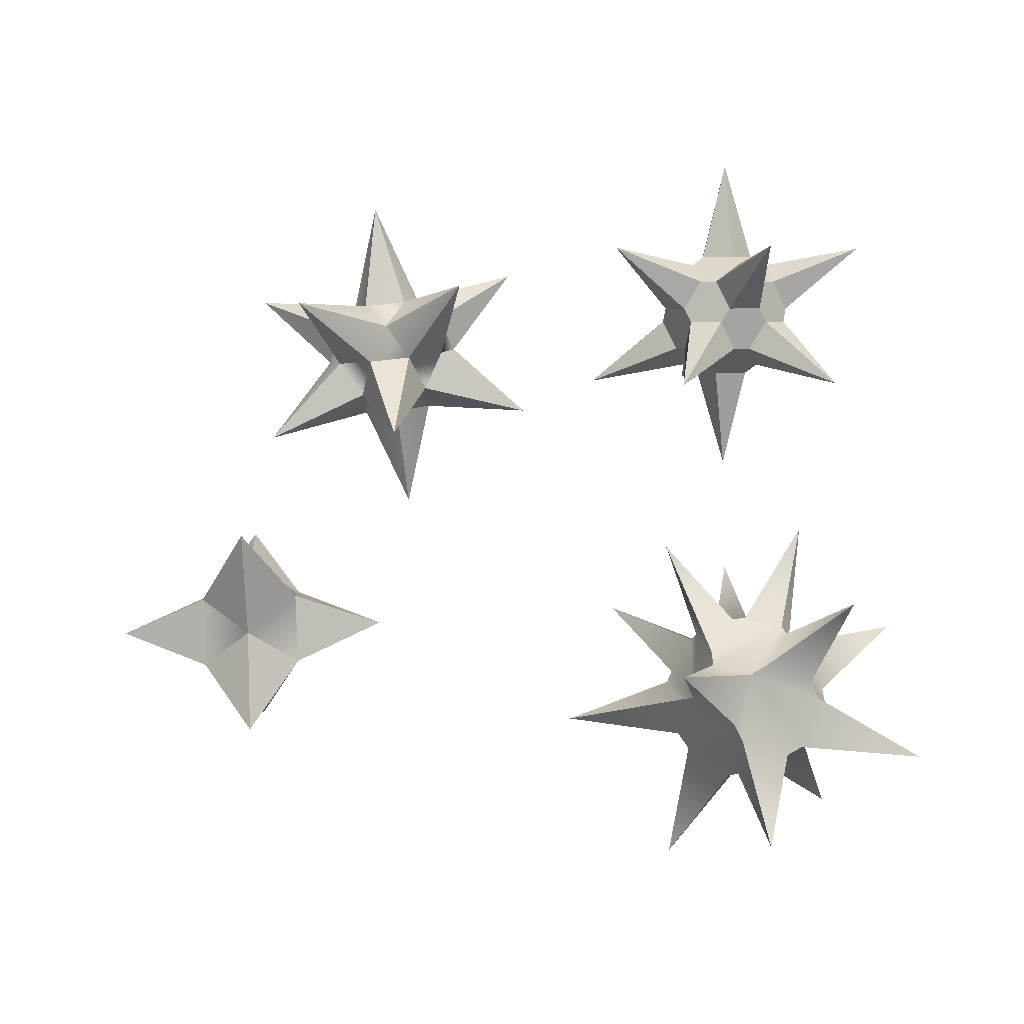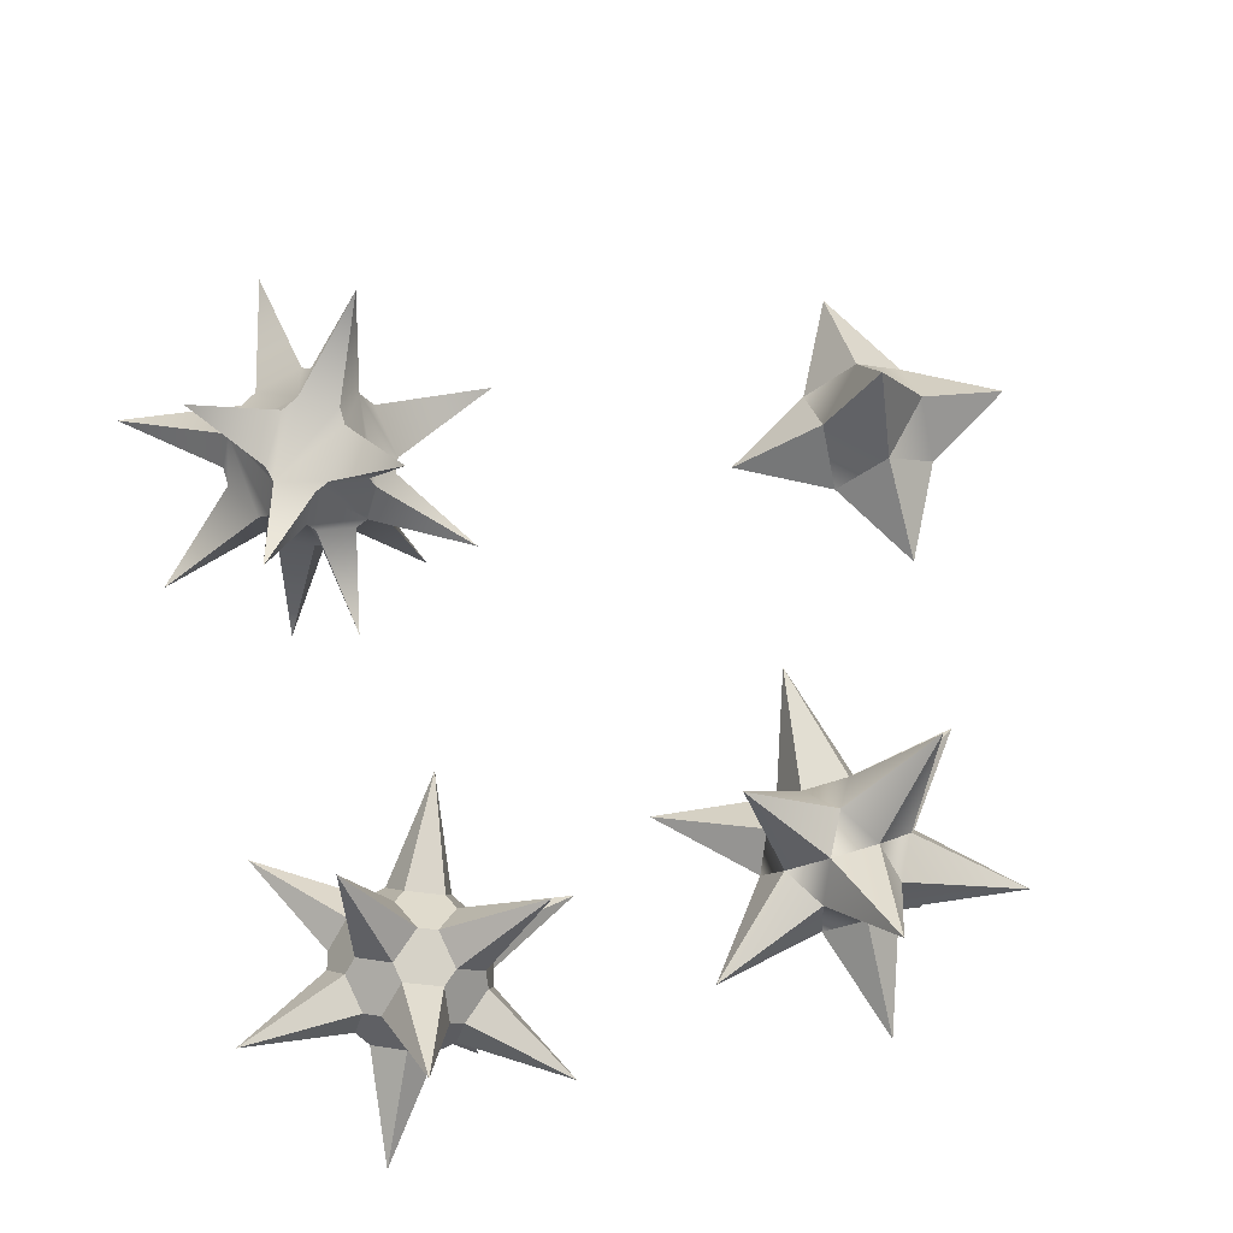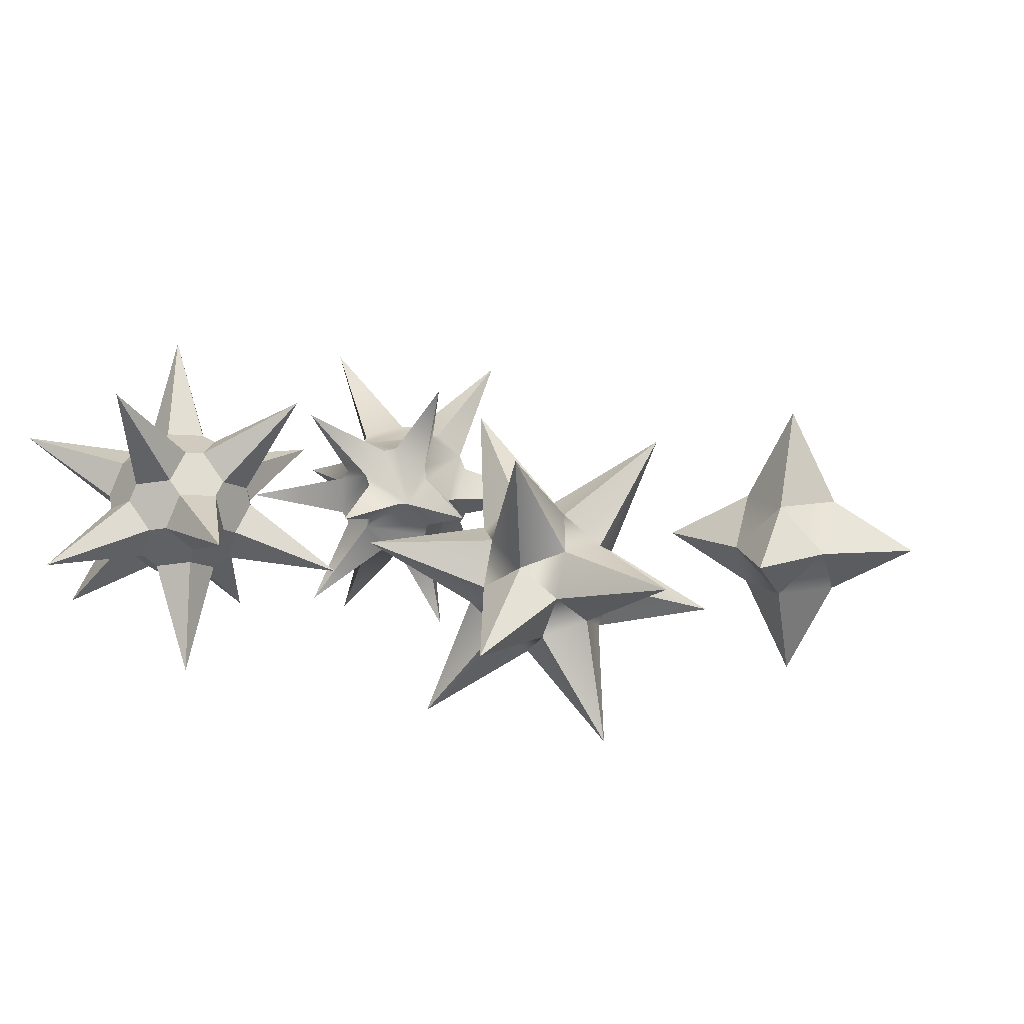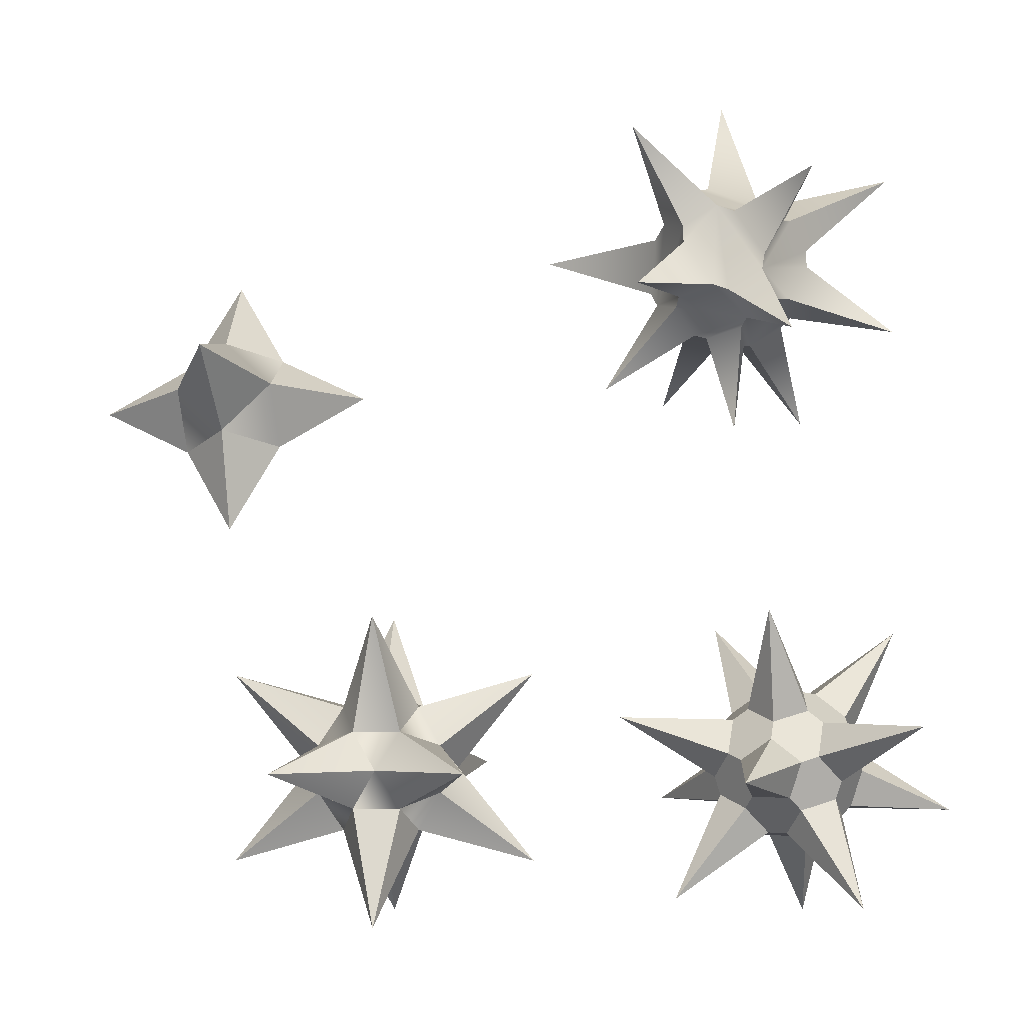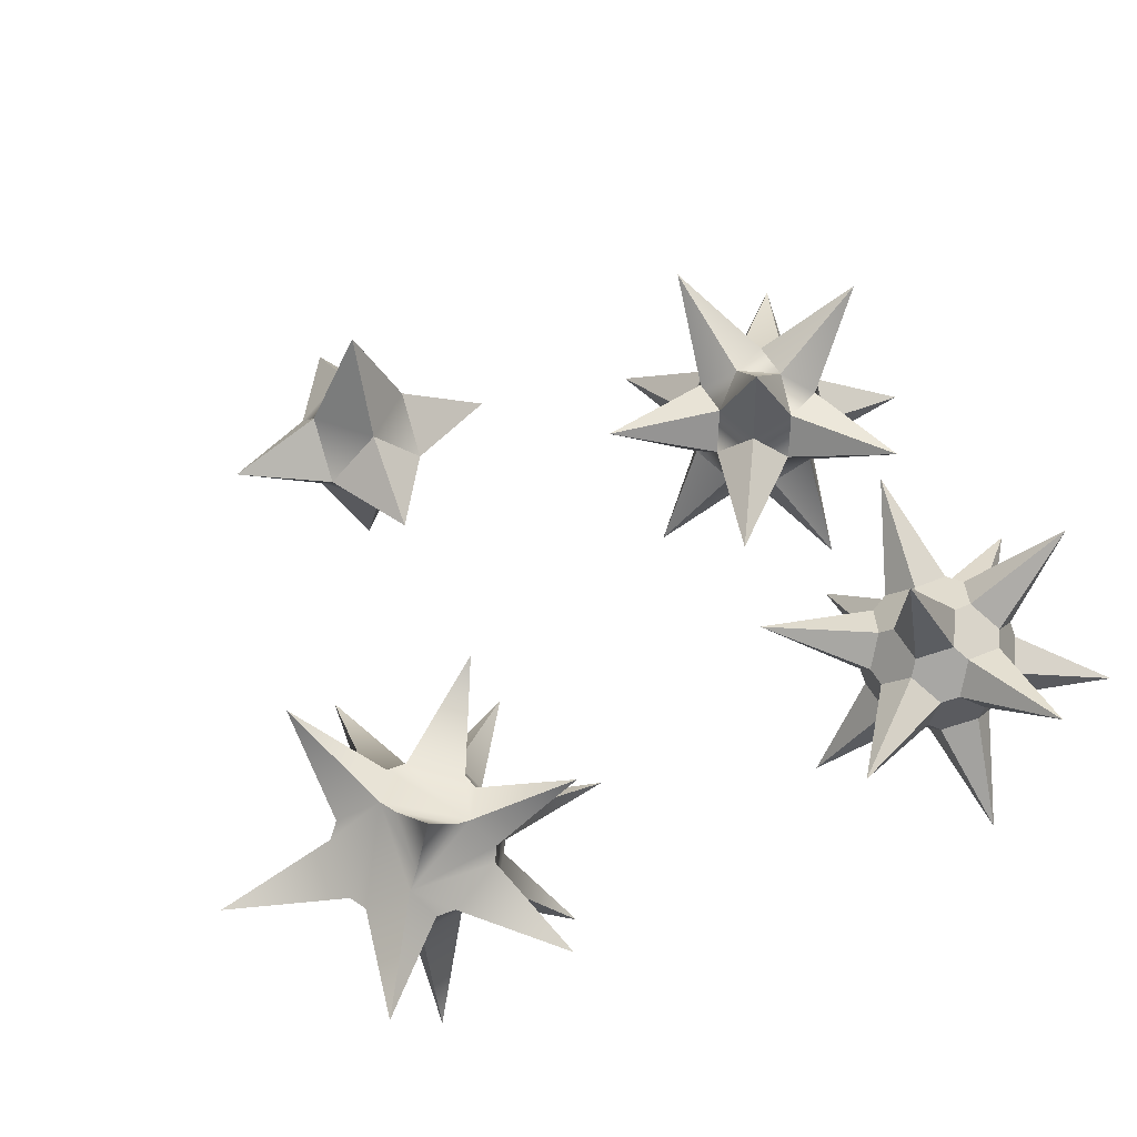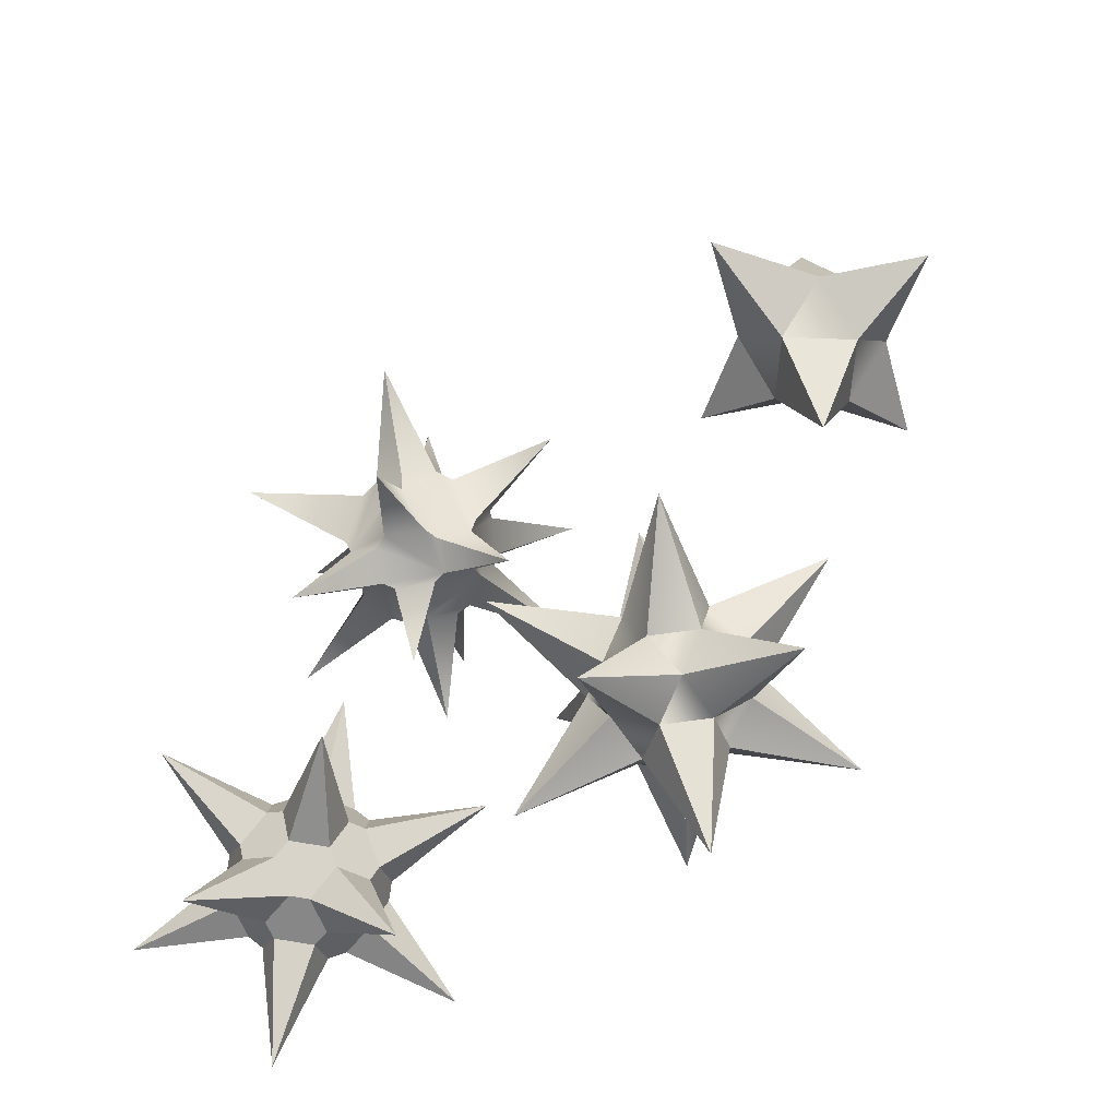
<metadata>
{"format":"obj","ext":"obj","renderer":"f3d","projection":"perspective","resolution":1024,"background":"white","views":[{"elev":46.3,"azim":-3.3,"up":"+Y"},{"elev":73.3,"azim":163.4,"up":"+Y"},{"elev":11.7,"azim":-160.1,"up":"+Y"},{"elev":-23.1,"azim":8.2,"up":"+Z"},{"elev":48.4,"azim":67.5,"up":"+Y"},{"elev":-50.4,"azim":-137.4,"up":"+Z"}]}
</metadata>
<code>
g default
v 2.682 0.138 -0.5026
v 2.971 0.4651 -0.1097
v 2.486 0.6749 -0.366
v 2.106 0.2306 -0.427
v 2.357 -0.2538 -0.2086
v 2.892 -0.1089 -0.01247
v 2.826 0.2755 0.427
v 2.575 0.7599 0.2086
v 2.04 0.615 0.01247
v 1.961 0.04104 0.1097
v 2.446 -0.1688 0.366
v 2.25 0.3682 0.5026
v 2.535 0.3029 -0.224
v 2.515 0.3566 -0.2103
v 2.573 0.422 -0.1317
v 2.622 0.401 -0.1061
v 2.661 0.2936 -0.1334
v 2.632 0.2609 -0.1727
v 2.459 0.214 -0.2362
v 2.401 0.2233 -0.2286
v 2.362 0.3307 -0.2013
v 2.4 0.3751 -0.1952
v 2.509 0.1172 -0.1925
v 2.476 0.07798 -0.1631
v 2.361 0.09651 -0.148
v 2.336 0.145 -0.1698
v 2.616 0.1461 -0.1533
v 2.637 0.1214 -0.1043
v 2.572 0.0431 -0.04545
v 2.518 0.02861 -0.06506
v 2.703 0.2443 -0.03542
v 2.695 0.1869 -0.02569
v 2.494 0.481 -0.06808
v 2.503 0.4895 -0.01062
v 2.6 0.4475 0.04062
v 2.639 0.418 0.008788
v 2.273 0.3187 -0.1256
v 2.266 0.3572 -0.08167
v 2.342 0.446 -0.06945
v 2.387 0.452 -0.1073
v 2.332 0.0586 -0.04062
v 2.293 0.08808 -0.008788
v 2.242 0.185 -0.05248
v 2.257 0.2039 -0.1062
v 2.59 0.0601 0.06945
v 2.545 0.05411 0.1073
v 2.438 0.02513 0.06808
v 2.429 0.01663 0.01062
v 2.69 0.3211 0.05248
v 2.675 0.3022 0.1062
v 2.659 0.1874 0.1256
v 2.666 0.149 0.08167
v 2.571 0.4096 0.148
v 2.596 0.3612 0.1698
v 2.36 0.463 0.04545
v 2.414 0.4775 0.06506
v 2.229 0.2618 0.03542
v 2.237 0.3192 0.02569
v 2.359 0.0841 0.1317
v 2.31 0.1051 0.1061
v 2.57 0.1754 0.2013
v 2.532 0.131 0.1952
v 2.456 0.4281 0.1631
v 2.423 0.389 0.1925
v 2.473 0.2921 0.2362
v 2.531 0.2828 0.2286
v 2.295 0.3847 0.1043
v 2.316 0.36 0.1533
v 2.271 0.2125 0.1334
v 2.3 0.2452 0.1727
v 2.417 0.1495 0.2103
v 2.397 0.2032 0.224
g pPlatonic2
f 1 13 18
f 1 19 13
f 1 23 19
f 1 27 23
f 1 18 27
f 2 16 36
f 3 22 40
f 4 26 44
f 5 30 48
f 49 31 2
f 2 36 49
f 3 40 33
f 4 44 37
f 5 48 41
f 6 52 45
f 7 54 66
f 8 56 63
f 9 58 67
f 10 60 69
f 66 61 7
f 31 17 2
f 24 30 5
f 20 26 4
f 14 22 3
f 17 16 2
f 50 54 7
f 6 32 52
f 28 32 6
f 15 14 3
f 33 15 3
f 34 56 8
f 35 34 8
f 18 13 14 15 16 17
f 21 20 4
f 37 21 4
f 38 58 9
f 39 38 9
f 13 19 20 21 22 14
f 25 24 5
f 41 25 5
f 42 60 10
f 43 42 10
f 19 23 24 25 26 20
f 29 28 6
f 45 29 6
f 61 51 7
f 47 46 11
f 23 27 28 29 30 24
f 27 18 17 31 32 28
f 51 50 7
f 11 62 71
f 46 62 11
f 52 32 31 49 50 51
f 53 35 8
f 63 53 8
f 67 55 9
f 65 64 12
f 49 36 35 53 54 50
f 36 16 15 33 34 35
f 55 39 9
f 69 57 10
f 64 68 12
f 33 40 39 55 56 34
f 40 22 21 37 38 39
f 57 43 10
f 71 59 11
f 68 70 12
f 37 44 43 57 58 38
f 44 26 25 41 42 43
f 59 47 11
f 72 65 12
f 70 72 12
f 41 48 47 59 60 42
f 48 30 29 45 46 47
f 45 52 51 61 62 46
f 71 62 61 66 65 72
f 66 54 53 63 64 65
f 63 56 55 67 68 64
f 67 58 57 69 70 68
f 69 60 59 71 72 70
g default
v 1.198 -0.01074 -0.5459
v 1.659 0.2432 -0.2853
v 1.158 0.5421 -0.3508
v 0.7116 0.1684 -0.2689
v 0.9376 -0.3614 -0.1527
v 1.523 -0.3152 -0.1628
v 1.684 0.04953 0.2689
v 1.458 0.5793 0.1527
v 0.8725 0.5331 0.1628
v 0.7365 -0.02527 0.2853
v 1.238 -0.3241 0.3508
v 1.198 0.2287 0.5459
v 1.188 0.1873 -0.2242
v 1.188 0.1873 -0.2242
v 1.303 0.2508 -0.159
v 1.303 0.2508 -0.159
v 1.313 0.1126 -0.2078
v 1.313 0.1126 -0.2078
v 1.076 0.0939 -0.2037
v 1.076 0.0939 -0.2037
v 1.066 0.2321 -0.1549
v 1.066 0.2321 -0.1549
v 1.133 -0.03855 -0.1746
v 1.133 -0.03855 -0.1746
v 1.011 0.006243 -0.1054
v 1.011 0.006243 -0.1054
v 1.279 -0.02699 -0.1772
v 1.279 -0.02699 -0.1772
v 1.214 -0.1146 -0.07888
v 1.214 -0.1146 -0.07888
v 1.395 0.0365 -0.112
v 1.395 0.0365 -0.112
v 1.253 0.3348 -0.04954
v 1.253 0.3348 -0.04954
v 1.378 0.2601 -0.03315
v 1.378 0.2601 -0.03315
v 0.995 0.2299 -0.02651
v 0.995 0.2299 -0.02651
v 1.106 0.3233 -0.047
v 1.106 0.3233 -0.047
v 1.017 -0.04218 0.03315
v 1.017 -0.04218 0.03315
v 0.961 0.09027 0.004101
v 0.961 0.09027 0.004101
v 1.289 -0.1053 0.047
v 1.289 -0.1053 0.047
v 1.143 -0.1169 0.04954
v 1.143 -0.1169 0.04954
v 1.435 0.1277 -0.004101
v 1.435 0.1277 -0.004101
v 1.401 -0.01192 0.02651
v 1.401 -0.01192 0.02651
v 1.385 0.2117 0.1054
v 1.385 0.2117 0.1054
v 1.182 0.3326 0.07888
v 1.182 0.3326 0.07888
v 1.001 0.1814 0.112
v 1.001 0.1814 0.112
v 1.093 -0.03286 0.159
v 1.093 -0.03286 0.159
v 1.33 -0.01416 0.1549
v 1.33 -0.01416 0.1549
v 1.263 0.2565 0.1746
v 1.263 0.2565 0.1746
v 1.319 0.124 0.2037
v 1.319 0.124 0.2037
v 1.117 0.2449 0.1772
v 1.117 0.2449 0.1772
v 1.083 0.1053 0.2078
v 1.083 0.1053 0.2078
v 1.208 0.03062 0.2242
v 1.208 0.03062 0.2242
g pPlatonic1
f 73 85 90
f 73 91 85
f 73 95 91
f 73 99 95
f 73 90 99
f 74 88 108
f 75 94 112
f 76 98 116
f 77 102 120
f 121 103 74
f 74 108 121
f 75 112 105
f 76 116 109
f 77 120 113
f 78 124 117
f 79 126 138
f 80 128 135
f 81 130 139
f 82 132 141
f 138 133 79
f 103 89 74
f 96 102 77
f 92 98 76
f 86 94 75
f 89 88 74
f 122 126 79
f 78 104 124
f 100 104 78
f 87 86 75
f 105 87 75
f 106 128 80
f 107 106 80
f 90 85 86 87 88 89
f 93 92 76
f 109 93 76
f 110 130 81
f 111 110 81
f 85 91 92 93 94 86
f 97 96 77
f 113 97 77
f 114 132 82
f 115 114 82
f 91 95 96 97 98 92
f 101 100 78
f 117 101 78
f 133 123 79
f 119 118 83
f 95 99 100 101 102 96
f 99 90 89 103 104 100
f 123 122 79
f 83 134 143
f 118 134 83
f 124 104 103 121 122 123
f 125 107 80
f 135 125 80
f 139 127 81
f 137 136 84
f 121 108 107 125 126 122
f 108 88 87 105 106 107
f 127 111 81
f 141 129 82
f 136 140 84
f 105 112 111 127 128 106
f 112 94 93 109 110 111
f 129 115 82
f 143 131 83
f 140 142 84
f 109 116 115 129 130 110
f 116 98 97 113 114 115
f 131 119 83
f 144 137 84
f 142 144 84
f 113 120 119 131 132 114
f 120 102 101 117 118 119
f 117 124 123 133 134 118
f 143 134 133 138 137 144
f 138 126 125 135 136 137
f 135 128 127 139 140 136
f 139 130 129 141 142 140
f 141 132 131 143 144 142
g default
v 0.6845 0 1.699
v 1.124 0 1.253
v 0.6845 0.468 1.253
v 0.245 0 1.253
v 0.6845 -0.468 1.253
v 0.6845 0 0.8065
v 0.8425 0.158 1.253
v 0.8425 0.158 1.253
v 0.6845 0.158 1.411
v 0.6845 0.158 1.411
v 0.8425 0 1.411
v 0.8425 0 1.411
v 0.5265 0.158 1.253
v 0.5265 0.158 1.253
v 0.5265 0 1.411
v 0.5265 0 1.411
v 0.5265 -0.158 1.253
v 0.5265 -0.158 1.253
v 0.6845 -0.158 1.411
v 0.6845 -0.158 1.411
v 0.8425 -0.158 1.253
v 0.8425 -0.158 1.253
v 0.6845 0.158 1.095
v 0.6845 0.158 1.095
v 0.8425 0 1.095
v 0.8425 0 1.095
v 0.5265 0 1.095
v 0.5265 0 1.095
v 0.6845 -0.158 1.095
v 0.6845 -0.158 1.095
g pPlatonic3
f 155 154 145
f 154 160 145
f 160 164 145
f 145 164 155
f 169 151 146
f 168 157 147
f 172 161 148
f 166 169 146
f 156 166 146
f 146 151 156
f 147 157 153
f 148 161 159
f 174 165 149
f 152 168 147
f 153 152 147
f 165 163 149
f 158 172 148
f 159 158 148
f 156 151 152 153 154 155
f 150 167 170
f 162 174 149
f 163 162 149
f 153 157 158 159 160 154
f 150 171 167
f 150 170 173
f 155 164 163 165 166 156
f 159 161 162 163 164 160
f 150 173 171
f 173 170 169 166 165 174
f 171 173 174 162 161 172
f 167 171 172 158 157 168
f 170 167 168 152 151 169
g default
v 2.355 -0 2.272
v 2.883 0 1.374
v 2.09 0.4576 1.374
v 2.09 -0.4576 1.374
v 2.893 0 1.941
v 2.563 0.3612 1.231
v 2.086 0.4659 1.941
v 2.655 0.5202 1.715
v 2.563 -0.3612 1.231
v 1.938 -0 1.231
v 2.355 0 1.063
v 2.086 -0.4659 1.941
v 1.754 0 1.715
v 2.655 -0.5202 1.715
v 2.276 0.136 1.879
v 2.302 0.09065 1.909
v 2.459 0 1.909
v 2.512 0 1.879
v 2.572 0.1047 1.758
v 2.55 0.157 1.728
v 2.393 0.2477 1.728
v 2.337 0.2407 1.758
v 2.616 0 1.698
v 2.616 0 1.637
v 2.551 0.06853 1.485
v 2.519 0.1028 1.47
v 2.474 0.2075 1.53
v 2.485 0.2255 1.576
v 2.362 0.1934 1.47
v 2.316 0.2045 1.485
v 2.224 0.2266 1.637
v 2.224 0.2266 1.698
v 2.551 -0.06853 1.485
v 2.519 -0.1028 1.47
v 2.414 -0.1028 1.409
v 2.394 -0.06853 1.395
v 2.394 0.06853 1.395
v 2.414 0.1028 1.409
v 2.362 -0.1934 1.47
v 2.316 -0.2045 1.485
v 2.197 -0.136 1.485
v 2.184 -0.09065 1.47
v 2.236 0 1.409
v 2.275 0 1.395
v 2.184 0.09065 1.47
v 2.197 0.136 1.485
v 2.276 -0.136 1.879
v 2.302 -0.09065 1.909
v 2.155 0.136 1.758
v 2.121 0.09065 1.728
v 2.121 -0.09065 1.728
v 2.155 -0.136 1.758
v 2.115 0 1.53
v 2.094 0 1.576
v 2.224 -0.2266 1.637
v 2.224 -0.2266 1.698
v 2.337 -0.2407 1.758
v 2.393 -0.2477 1.728
v 2.55 -0.157 1.728
v 2.572 -0.1047 1.758
v 2.474 -0.2075 1.53
v 2.485 -0.2255 1.576
g pPlatonic4
f 191 190 175
f 199 198 176
f 205 204 177
f 207 199 176
f 215 214 178
f 204 220 177
f 190 222 175
f 220 205 177
f 229 215 178
f 222 191 175
f 214 229 178
f 198 207 176
f 179 192 234
f 193 192 179
f 223 189 181
f 234 197 179
f 180 200 212
f 179 197 193
f 181 206 223
f 180 203 201
f 212 203 180
f 235 213 183
f 184 216 227
f 183 213 209
f 183 208 235
f 201 200 180
f 181 189 196
f 231 221 186
f 184 219 217
f 196 206 181
f 194 202 182
f 209 208 183
f 227 219 184
f 186 221 226
f 195 194 182
f 202 195 182
f 201 203 204 205 206 196 195 202
f 196 189 190 191 192 193 194 195
f 193 197 198 199 200 201 202 194
f 236 233 188
f 186 230 231
f 217 216 184
f 211 210 185
f 226 230 186
f 224 228 187
f 218 211 185
f 210 218 185
f 217 219 220 204 203 212 211 218
f 212 200 199 207 208 209 210 211
f 209 213 214 215 216 217 218 210
f 232 236 188
f 233 232 188
f 225 224 187
f 228 225 187
f 227 216 215 229 230 226 225 228
f 226 221 222 190 189 223 224 225
f 223 206 205 220 219 227 228 224
f 235 208 207 198 197 234 233 236
f 234 192 191 222 221 231 232 233
f 231 230 229 214 213 235 236 232

</code>
